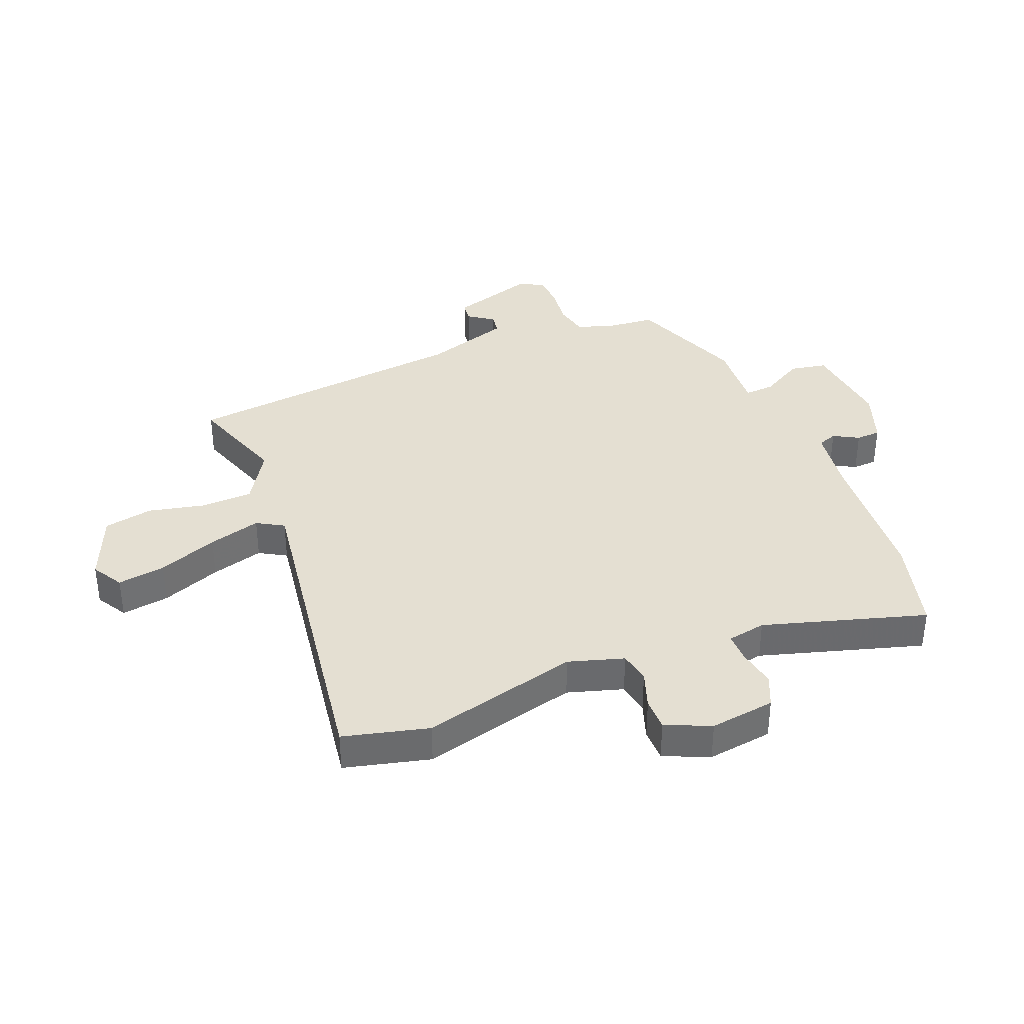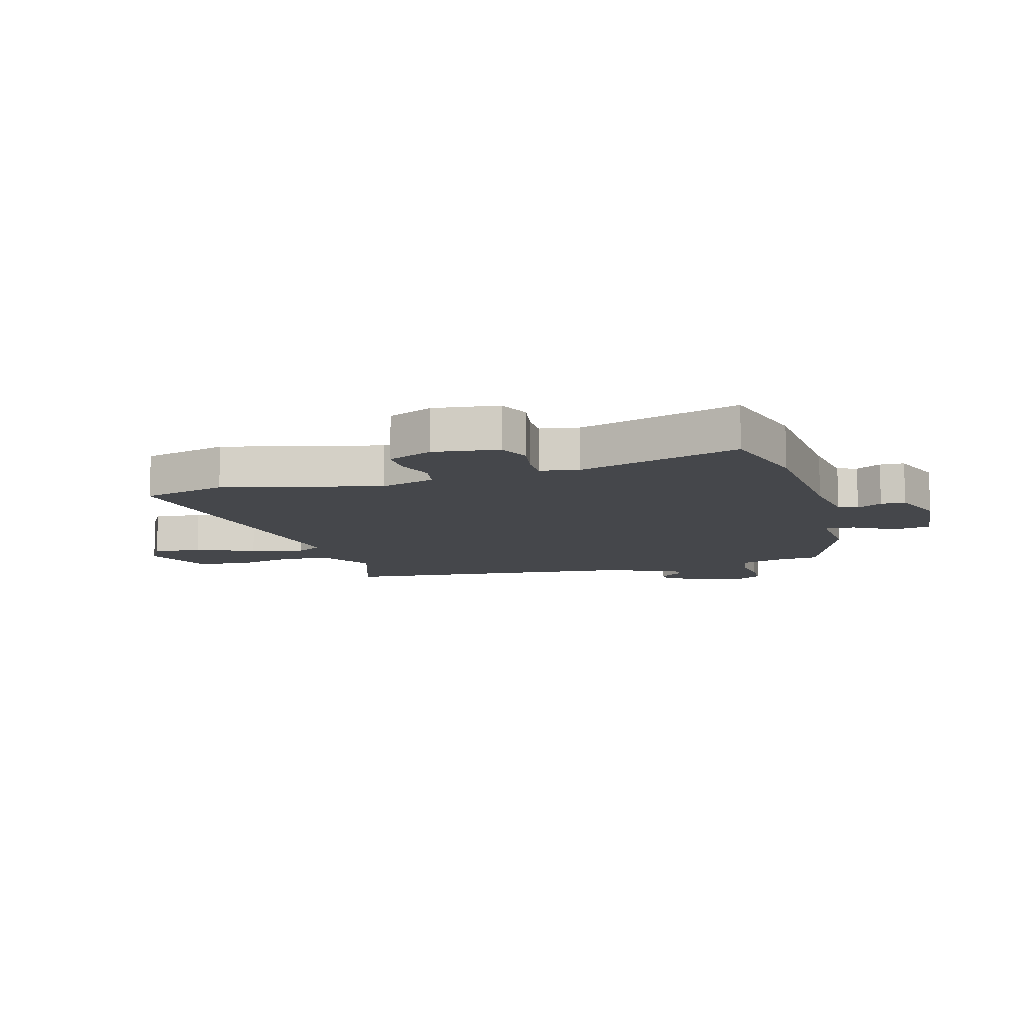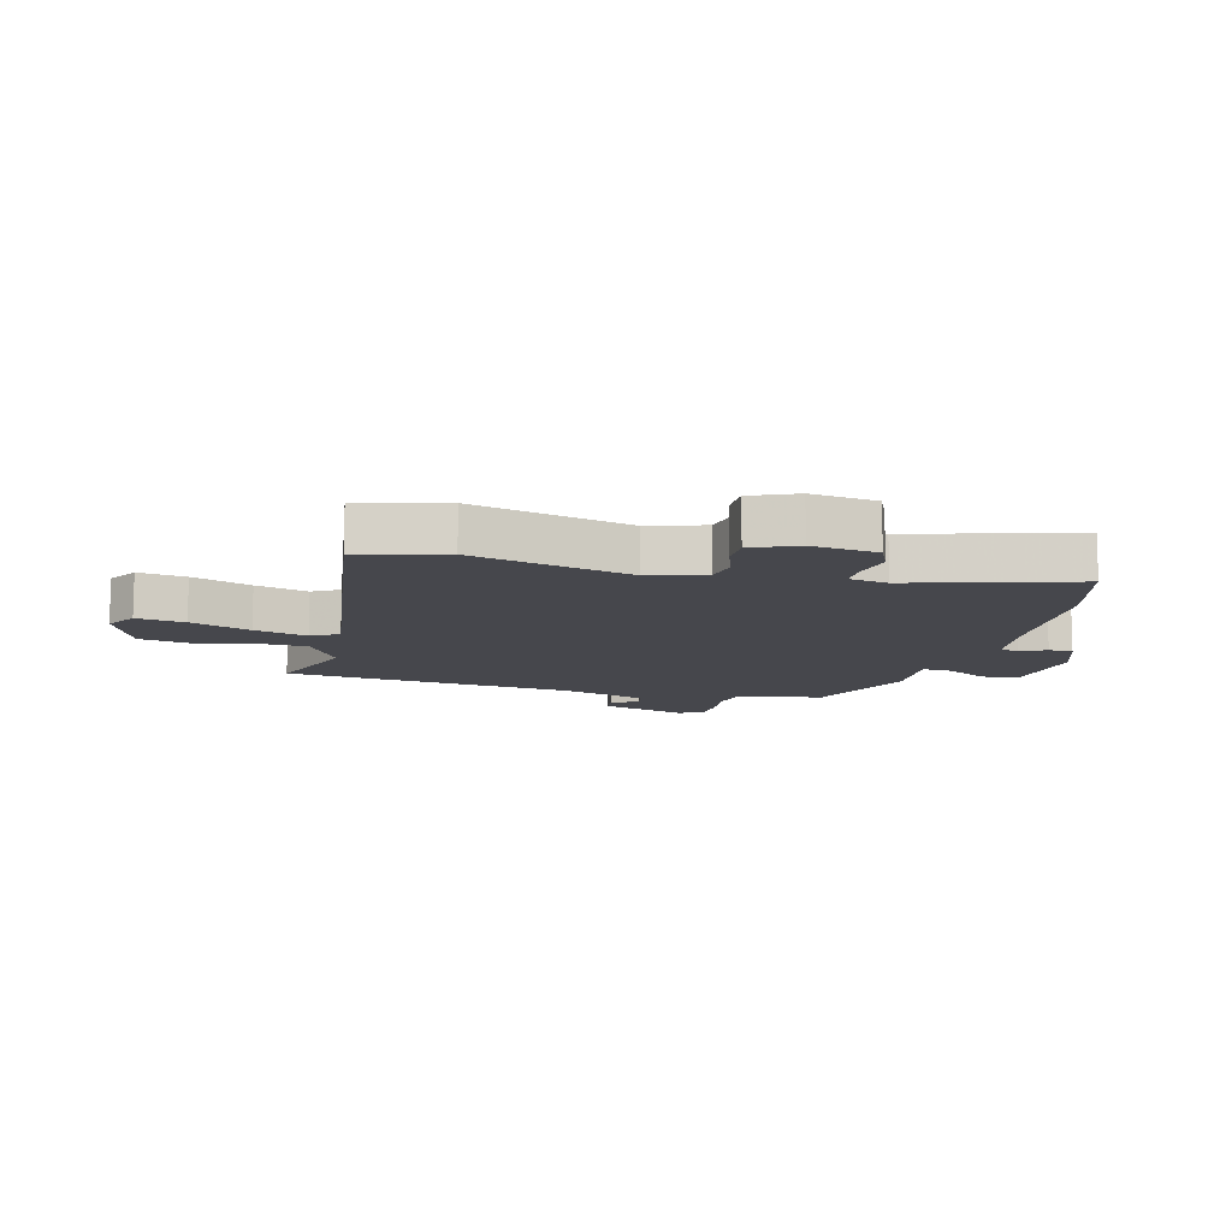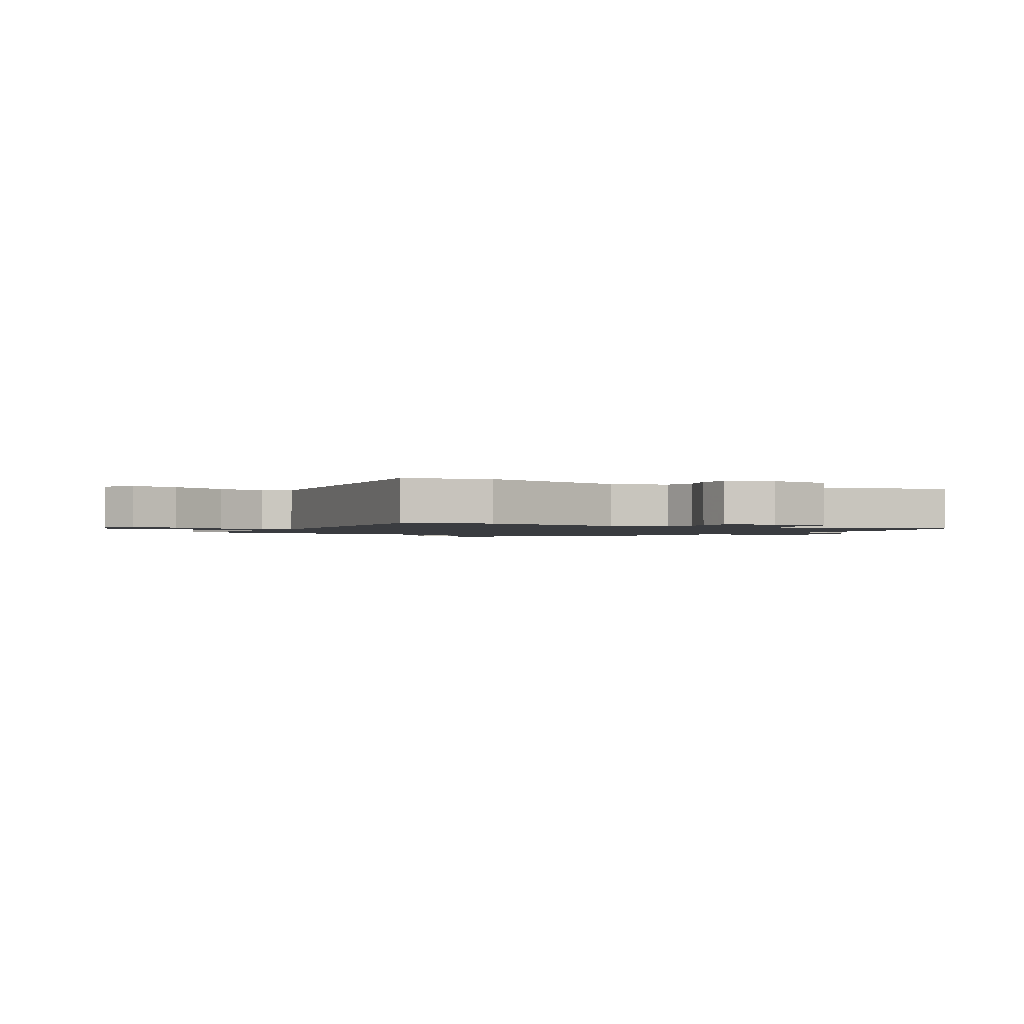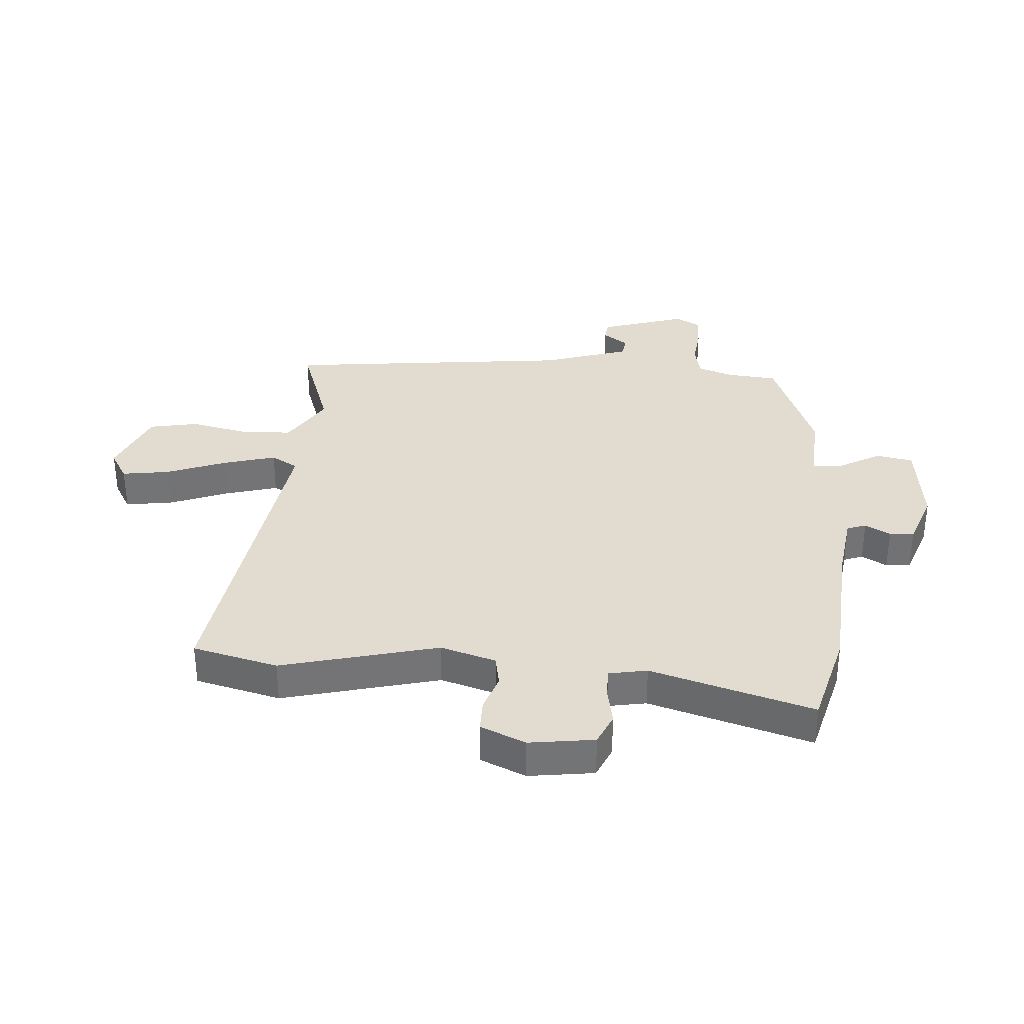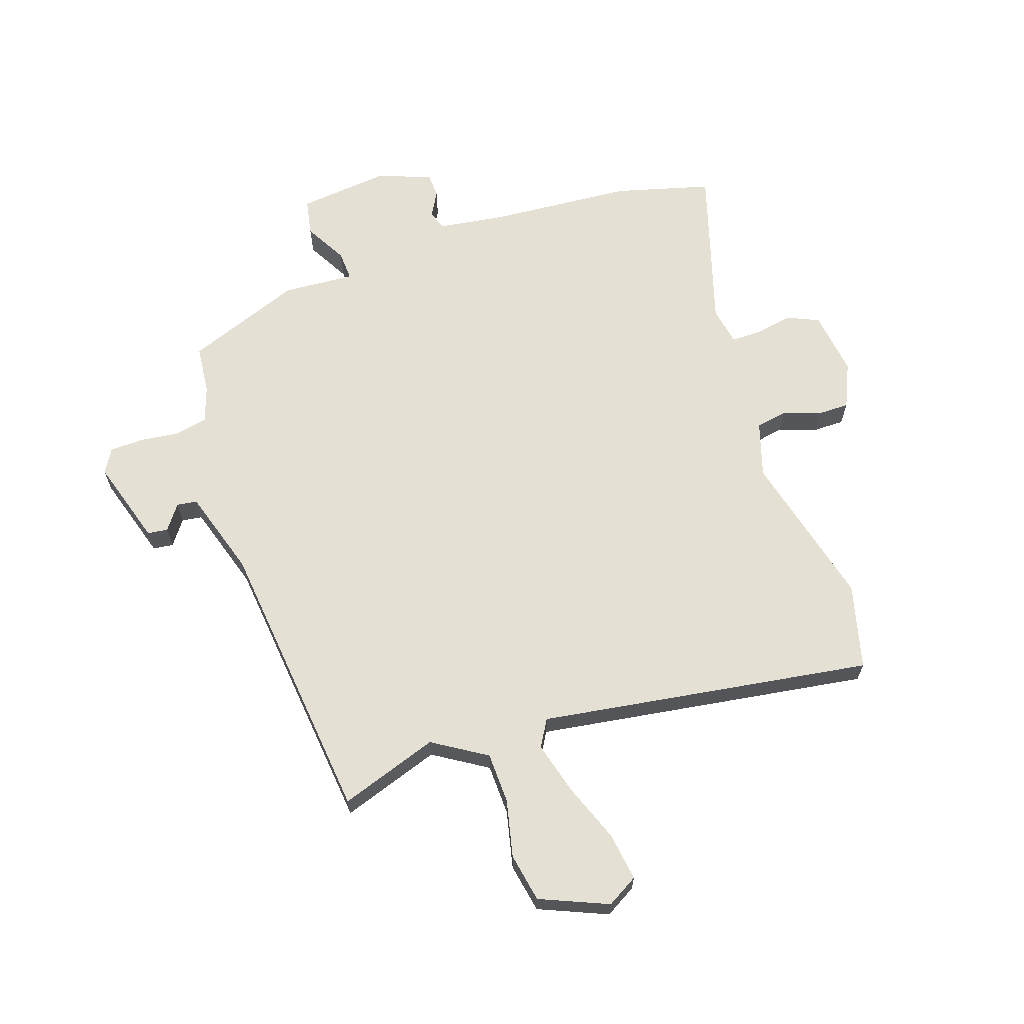
<metadata>
{"format":"obj","ext":"obj","renderer":"f3d","projection":"perspective","resolution":1024,"background":"white","views":[{"elev":37.2,"azim":-112.0,"up":"+Y"},{"elev":-10.6,"azim":-73.7,"up":"+Y"},{"elev":-11.0,"azim":-104.7,"up":"+Y"},{"elev":-1.5,"azim":-121.1,"up":"+Y"},{"elev":34.2,"azim":-86.0,"up":"+Y"},{"elev":65.3,"azim":161.5,"up":"+Y"}]}
</metadata>
<code>
v 0.467 0.07 -0.512
v 0.298 0.07 -0.454
v 0.206 0.07 -0.511
v 0.203 0.07 -0.599
v 0.225 0.07 -0.697
v 0.209 0.07 -0.781
v 0.092 0.07 -0.83
v 0.039 0.07 -0.799
v 0.051 0.07 -0.717
v 0.09 0.07 -0.615
v 0.115 0.07 -0.525
v 0.088 0.07 -0.479
v -0.484 0.07 -0.563
v -0.521 0.07 -0.417
v -0.453 0.07 -0.148
v -0.482 0.07 -0.053
v -0.536 0.07 -0.043
v -0.599 0.07 -0.065
v -0.655 0.07 -0.065
v -0.689 0.07 0.012
v -0.674 0.07 0.124
v -0.62 0.07 0.148
v -0.554 0.07 0.136
v -0.503 0.07 0.136
v -0.491 0.07 0.202
v -0.574 0.07 0.48
v -0.41 0.07 0.524
v -0.161 0.07 0.542
v -0.049 0.07 0.558
v -0.037 0.07 0.591
v -0.061 0.07 0.634
v -0.059 0.07 0.676
v 0.034 0.07 0.71
v 0.19 0.07 0.693
v 0.202 0.07 0.63
v 0.161 0.07 0.557
v 0.158 0.07 0.506
v 0.281 0.07 0.514
v 0.48 0.07 0.438
v 0.488 0.07 0.354
v 0.509 0.07 0.292
v 0.566 0.07 0.28
v 0.634 0.07 0.288
v 0.691 0.07 0.286
v 0.715 0.07 0.245
v 0.669 0.07 0.097
v 0.634 0.07 0.093
v 0.603 0.07 0.136
v 0.568 0.07 0.131
v 0.521 0.07 -0.018
v 0.467 0 -0.512
v 0.298 0 -0.454
v 0.206 0 -0.511
v 0.203 0 -0.599
v 0.225 0 -0.697
v 0.209 0 -0.781
v 0.092 0 -0.83
v 0.039 0 -0.799
v 0.051 0 -0.717
v 0.09 0 -0.615
v 0.115 0 -0.525
v 0.088 0 -0.479
v -0.484 0 -0.563
v -0.521 0 -0.417
v -0.453 0 -0.148
v -0.482 0 -0.053
v -0.536 0 -0.043
v -0.599 0 -0.065
v -0.655 0 -0.065
v -0.689 0 0.012
v -0.674 0 0.124
v -0.62 0 0.148
v -0.554 0 0.136
v -0.503 0 0.136
v -0.491 0 0.202
v -0.574 0 0.48
v -0.41 0 0.524
v -0.161 0 0.542
v -0.049 0 0.558
v -0.037 0 0.591
v -0.061 0 0.634
v -0.059 0 0.676
v 0.034 0 0.71
v 0.19 0 0.693
v 0.202 0 0.63
v 0.161 0 0.557
v 0.158 0 0.506
v 0.281 0 0.514
v 0.48 0 0.438
v 0.488 0 0.354
v 0.509 0 0.292
v 0.566 0 0.28
v 0.634 0 0.288
v 0.691 0 0.286
v 0.715 0 0.245
v 0.669 0 0.097
v 0.634 0 0.093
v 0.603 0 0.136
v 0.568 0 0.131
v 0.521 0 -0.018
f 45 46 47 48
f 45 48 49
f 42 43 44 45
f 41 42 45 49
f 37 38 39 40
f 37 40 41
f 33 34 35 36
f 33 36 37
f 30 31 32 33
f 29 30 33 37
f 28 29 37 41
f 25 26 27 28
f 24 25 28 41
f 20 21 22 23
f 20 23 24
f 17 18 19 20
f 16 17 20 24
f 15 16 24 41
f 12 13 14 15
f 7 8 9 10
f 7 10 11
f 4 5 6 7
f 3 4 7 11
f 2 3 11 12
f 50 1 2
f 15 41 49 50
f 2 12 15 50
f 98 97 96 95
f 99 98 95
f 95 94 93 92
f 99 95 92 91
f 90 89 88 87
f 91 90 87
f 86 85 84 83
f 87 86 83
f 83 82 81 80
f 87 83 80 79
f 91 87 79 78
f 78 77 76 75
f 91 78 75 74
f 73 72 71 70
f 74 73 70
f 70 69 68 67
f 74 70 67 66
f 91 74 66 65
f 65 64 63 62
f 60 59 58 57
f 61 60 57
f 57 56 55 54
f 61 57 54 53
f 62 61 53 52
f 52 51 100
f 100 99 91 65
f 100 65 62 52
f 1 51 52 2
f 2 52 53 3
f 3 53 54 4
f 4 54 55 5
f 5 55 56 6
f 6 56 57 7
f 7 57 58 8
f 8 58 59 9
f 9 59 60 10
f 10 60 61 11
f 11 61 62 12
f 12 62 63 13
f 13 63 64 14
f 14 64 65 15
f 15 65 66 16
f 16 66 67 17
f 17 67 68 18
f 18 68 69 19
f 19 69 70 20
f 20 70 71 21
f 21 71 72 22
f 22 72 73 23
f 23 73 74 24
f 24 74 75 25
f 25 75 76 26
f 26 76 77 27
f 27 77 78 28
f 28 78 79 29
f 29 79 80 30
f 30 80 81 31
f 31 81 82 32
f 32 82 83 33
f 33 83 84 34
f 34 84 85 35
f 35 85 86 36
f 36 86 87 37
f 37 87 88 38
f 38 88 89 39
f 39 89 90 40
f 40 90 91 41
f 41 91 92 42
f 42 92 93 43
f 43 93 94 44
f 44 94 95 45
f 45 95 96 46
f 46 96 97 47
f 47 97 98 48
f 48 98 99 49
f 49 99 100 50
f 50 100 51 1

</code>
